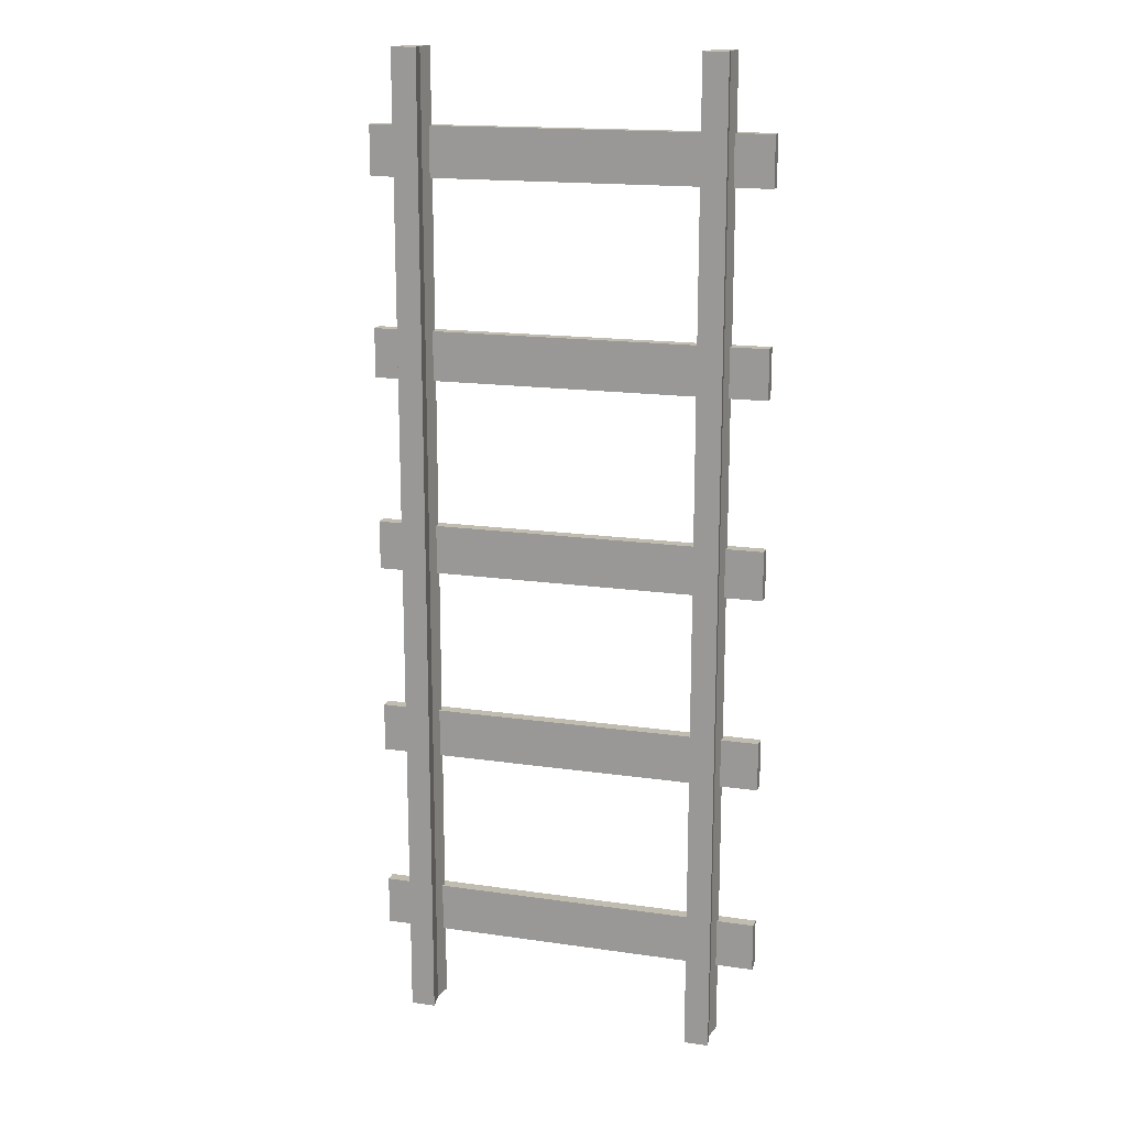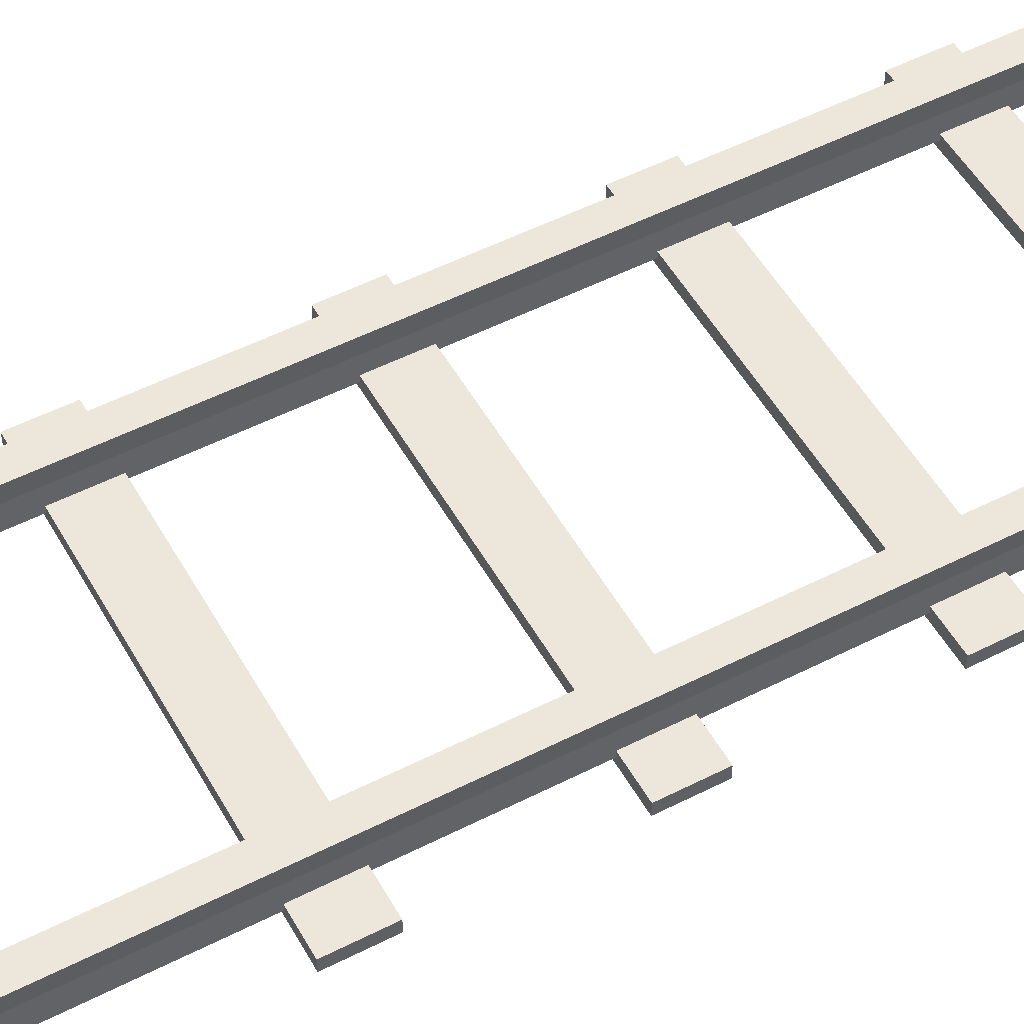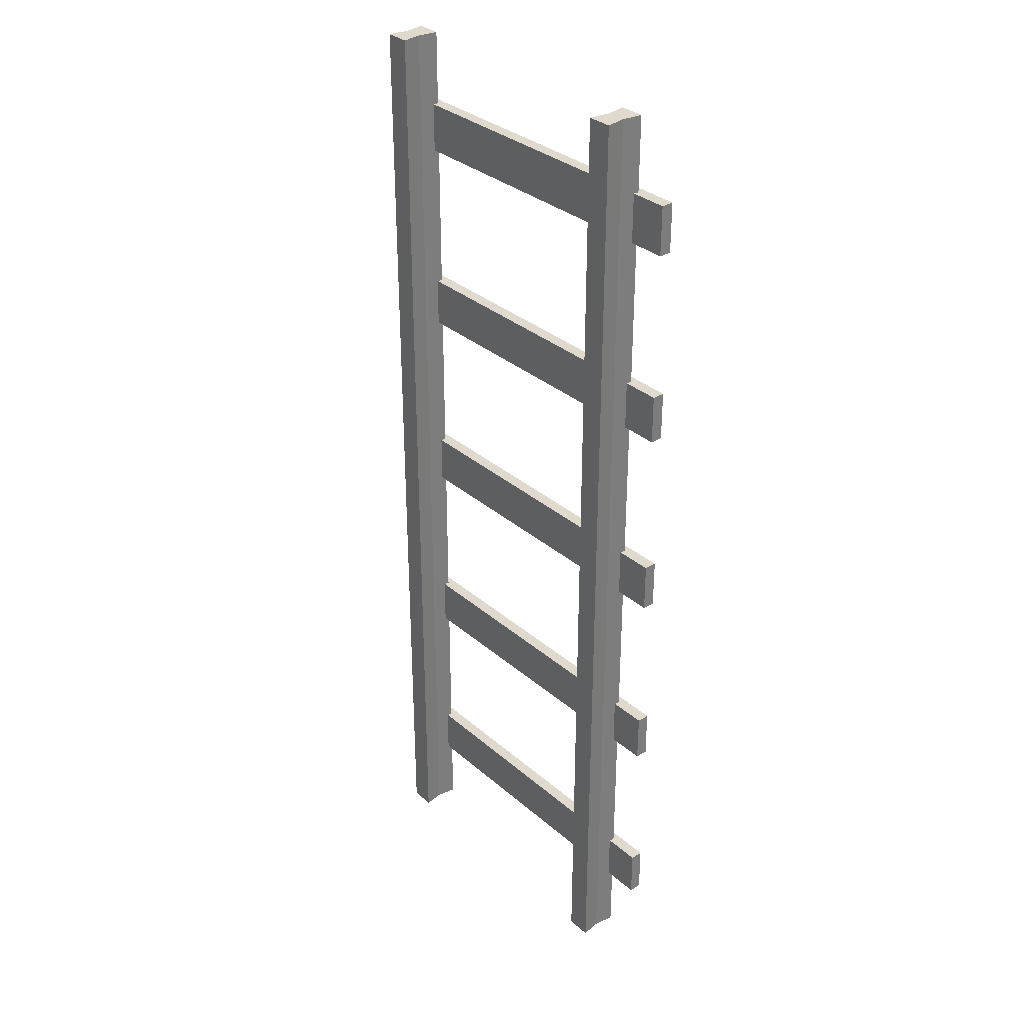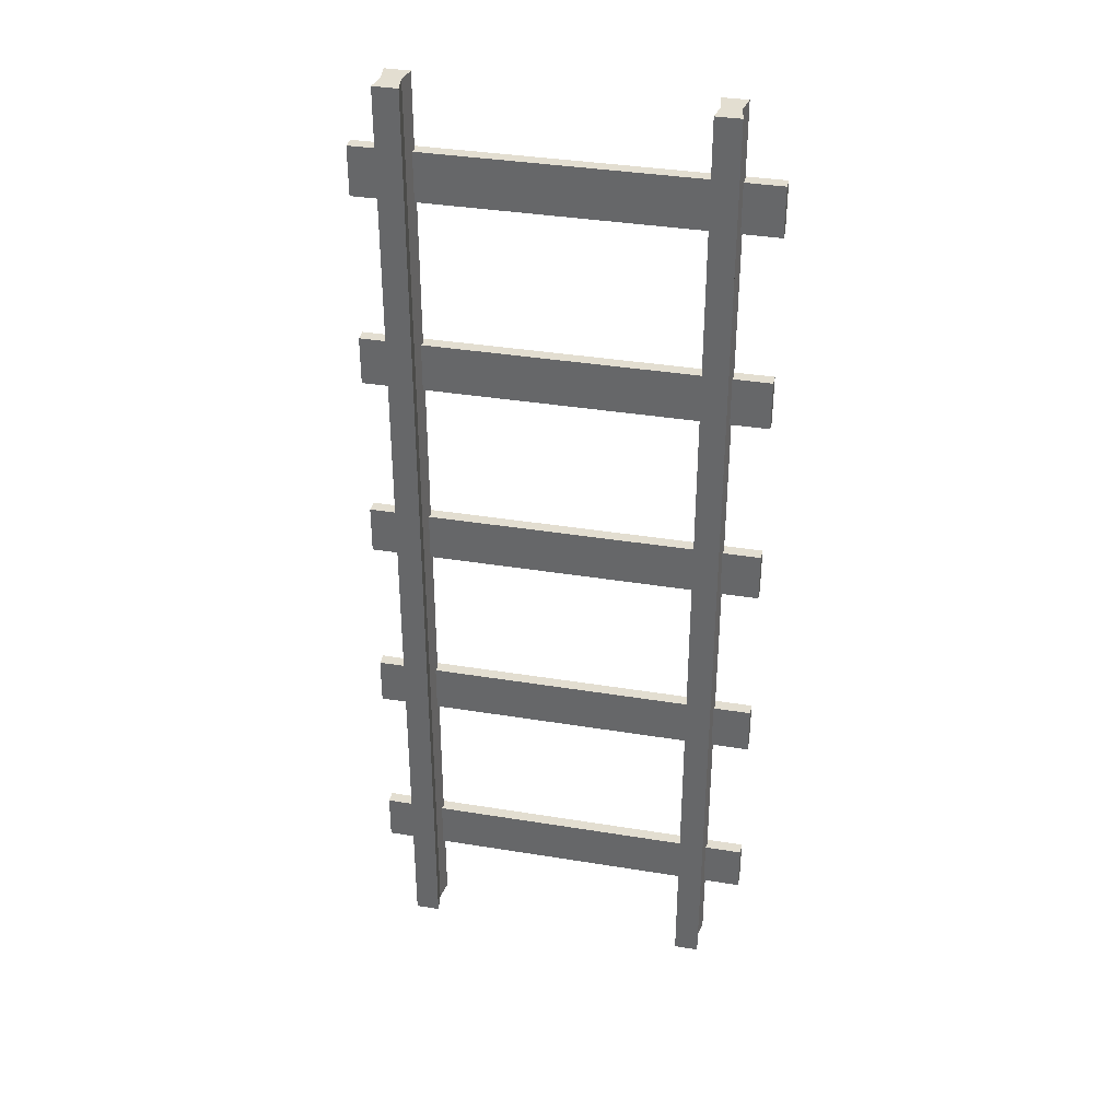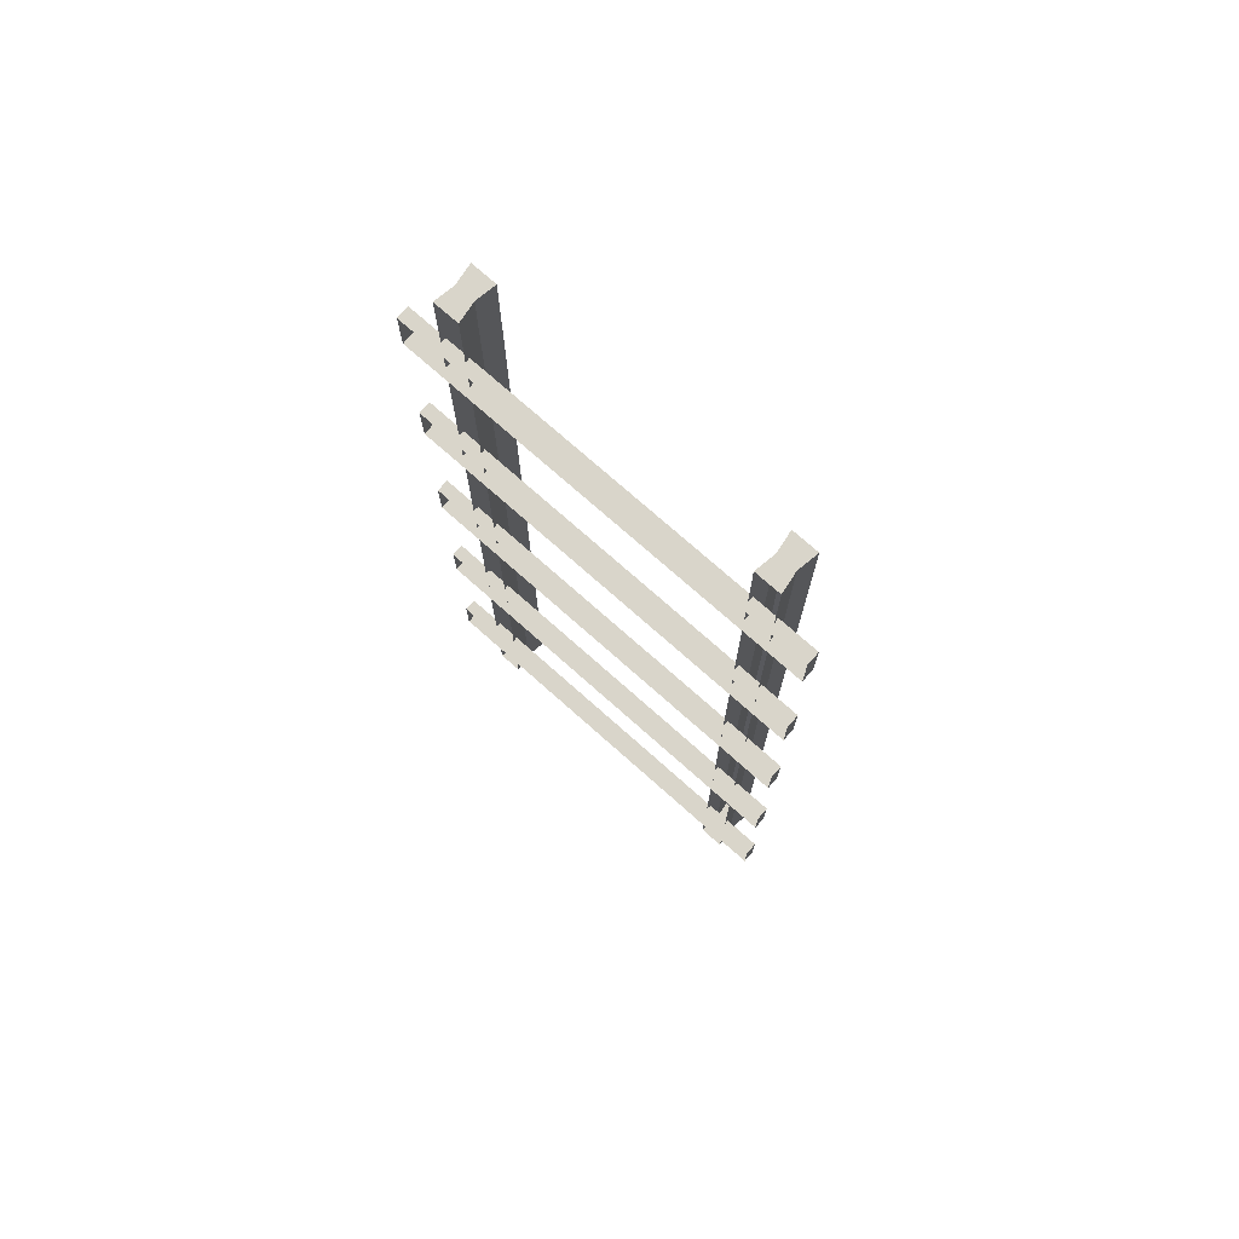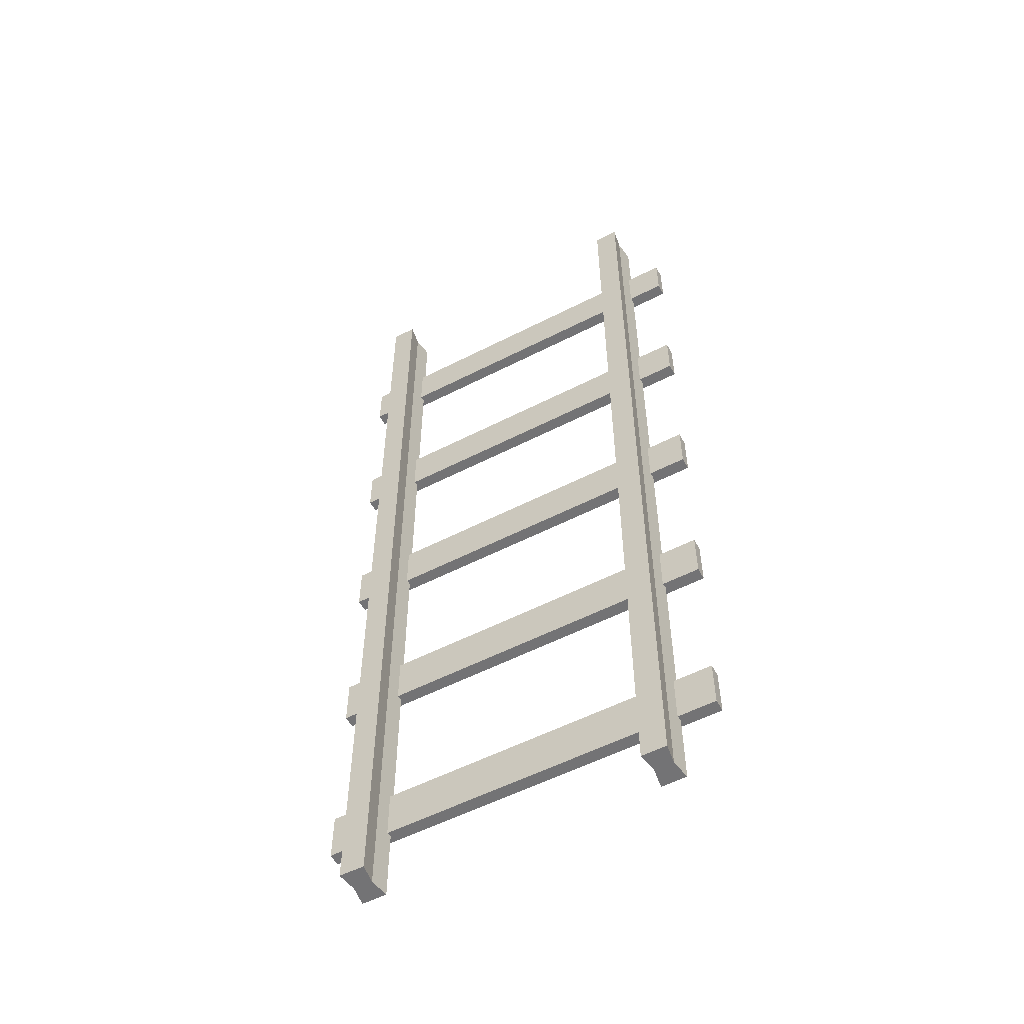
<metadata>
{"format":"obj","ext":"obj","renderer":"f3d","projection":"perspective","resolution":1024,"background":"white","views":[{"elev":16.6,"azim":-163.6,"up":"+Z"},{"elev":52.2,"azim":-118.8,"up":"+Y"},{"elev":32.7,"azim":-130.1,"up":"+Z"},{"elev":36.1,"azim":-167.9,"up":"+Z"},{"elev":74.6,"azim":41.6,"up":"+Z"},{"elev":-56.0,"azim":-151.8,"up":"+Z"}]}
</metadata>
<code>
o rail_straight
v 0.6875 0.2274 -2.5
v 0.6875 0.02738 -2.5
v 0.8125 0.2274 -2.5
v 0.8125 0.02738 -2.5
v 0.6875 0.2274 2.5
v 0.6875 0.02738 2.5
v 0.8125 0.2274 2.5
v 0.8125 0.02738 2.5
v -0.8125 0.2274 -2.5
v -0.8125 0.02738 -2.5
v -0.6875 0.2274 -2.5
v -0.6875 0.02738 -2.5
v -0.8125 0.2274 2.5
v -0.8125 0.02738 2.5
v -0.6875 0.2274 2.5
v -0.6875 0.02738 2.5
v 0.7031 0.1274 -2.5
v 0.7969 0.1274 2.5
v 0.7969 0.1274 -2.5
v 0.7031 0.1274 2.5
v -0.7969 0.1274 -2.5
v -0.7031 0.1274 2.5
v -0.7031 0.1274 -2.5
v -0.7969 0.1274 2.5
v 1 -0.009791 0.125
v 1 0.05271 0.125
v -1 -0.009791 0.125
v -1 0.05271 0.125
v 1 -0.009791 -0.125
v 1 0.05271 -0.125
v -1 -0.009791 -0.125
v -1 0.05271 -0.125
v 1 -0.009791 -0.875
v 1 0.05271 -0.875
v -1 -0.009791 -0.875
v -1 0.05271 -0.875
v 1 -0.009791 -1.125
v 1 0.05271 -1.125
v -1 -0.009791 -1.125
v -1 0.05271 -1.125
v 1 -0.009791 -1.875
v 1 0.05271 -1.875
v -1 -0.009791 -1.875
v -1 0.05271 -1.875
v 1 -0.009791 -2.125
v 1 0.05271 -2.125
v -1 -0.009791 -2.125
v -1 0.05271 -2.125
v 1 -0.009791 1.125
v 1 0.05271 1.125
v -1 -0.009791 1.125
v -1 0.05271 1.125
v 1 -0.009791 0.875
v 1 0.05271 0.875
v -1 -0.009791 0.875
v -1 0.05271 0.875
v 1 -0.009791 2.125
v 1 0.05271 2.125
v -1 -0.009791 2.125
v -1 0.05271 2.125
v 1 -0.009791 1.875
v 1 0.05271 1.875
v -1 -0.009791 1.875
v -1 0.05271 1.875
f 1 5 7 3
f 19 3 7 18
f 18 7 5 20
f 17 1 3 19
f 20 5 1 17
f 9 13 15 11
f 23 11 15 22
f 22 15 13 24
f 21 9 11 23
f 24 13 9 21
f 6 20 17 2
f 2 17 19 4
f 8 18 20 6
f 4 19 18 8
f 14 24 21 10
f 10 21 23 12
f 16 22 24 14
f 12 23 22 16
f 25 26 28 27
f 27 28 32 31
f 31 32 30 29
f 29 30 26 25
f 32 28 26 30
f 33 34 36 35
f 35 36 40 39
f 39 40 38 37
f 37 38 34 33
f 40 36 34 38
f 41 42 44 43
f 43 44 48 47
f 47 48 46 45
f 45 46 42 41
f 48 44 42 46
f 49 50 52 51
f 51 52 56 55
f 55 56 54 53
f 53 54 50 49
f 56 52 50 54
f 57 58 60 59
f 59 60 64 63
f 63 64 62 61
f 61 62 58 57
f 64 60 58 62

</code>
